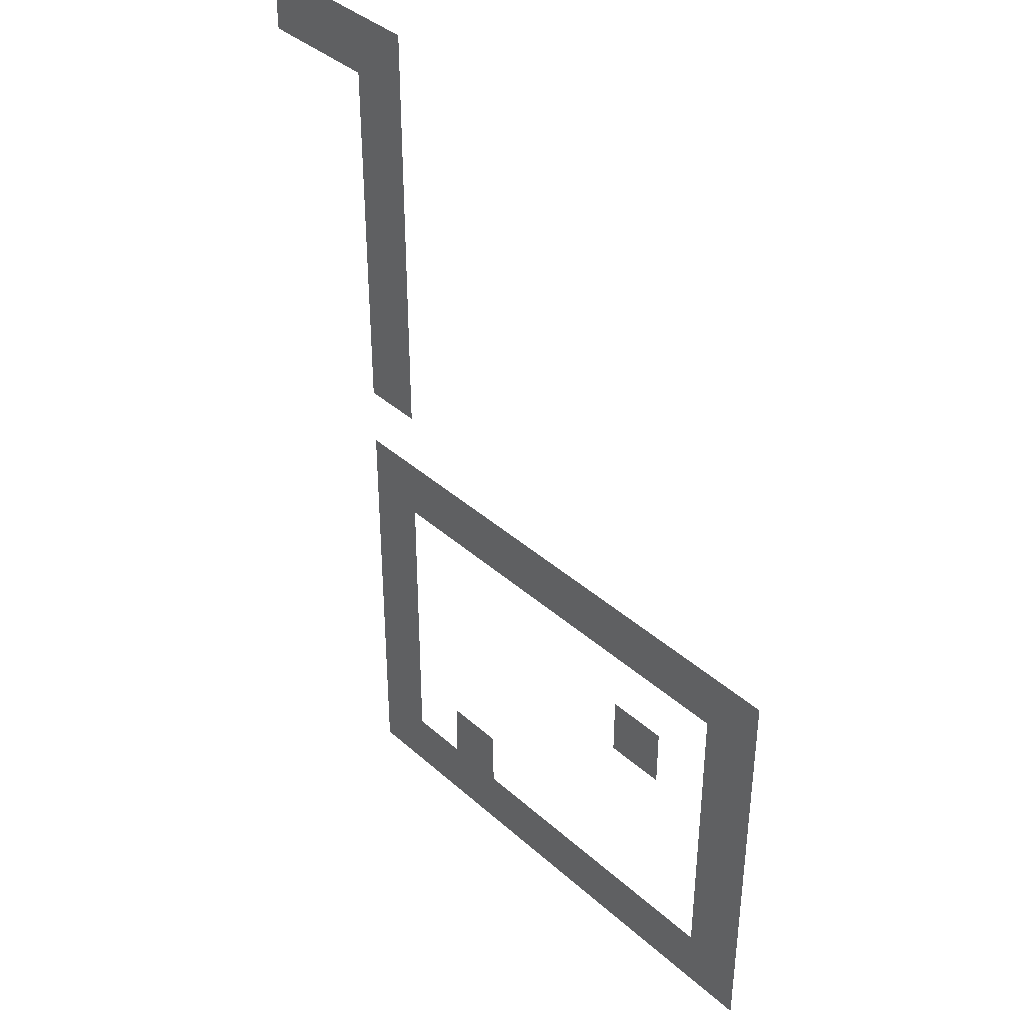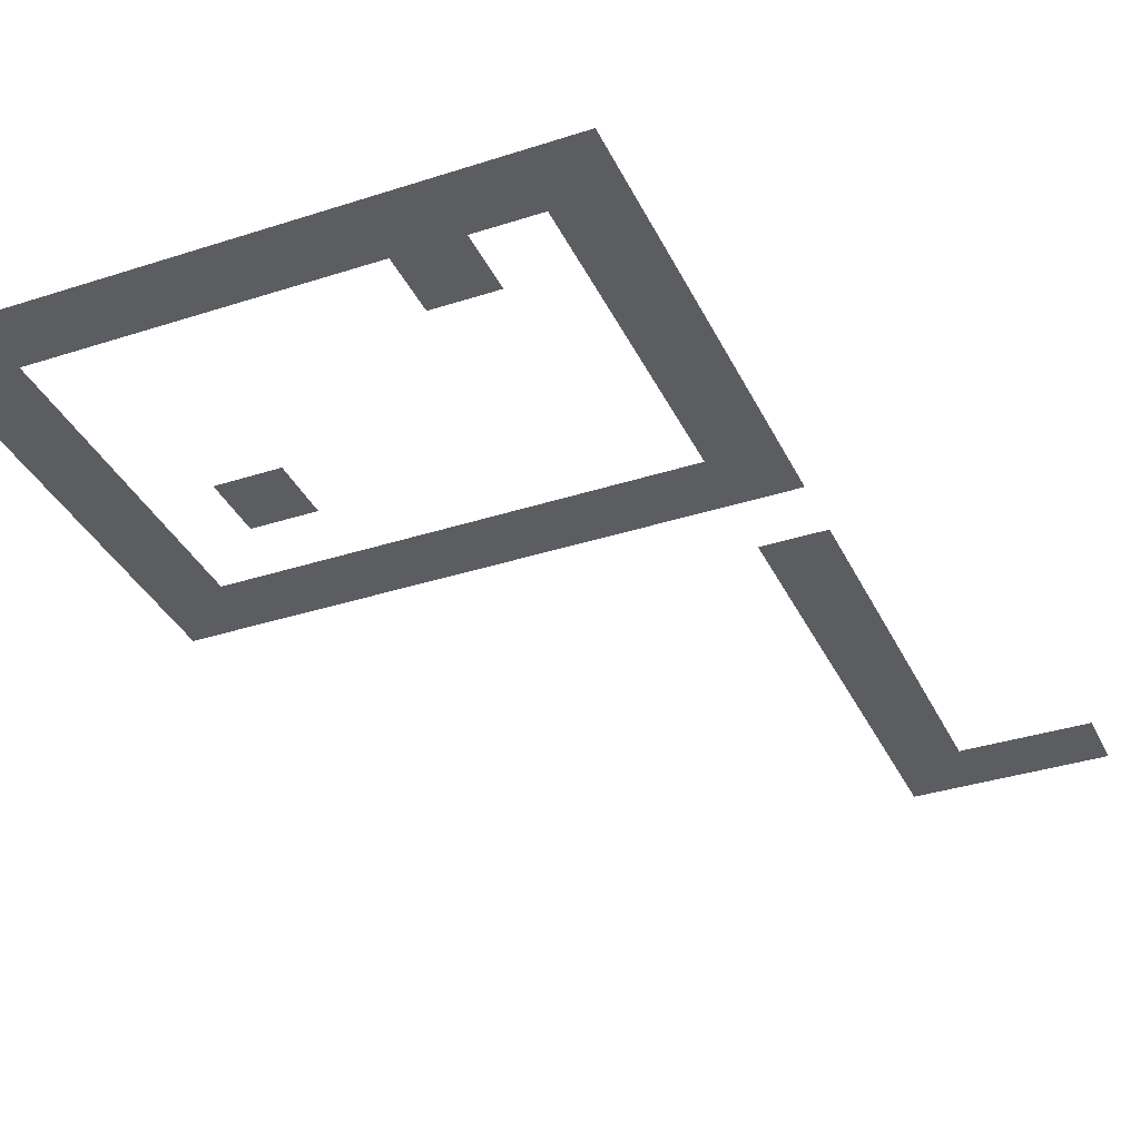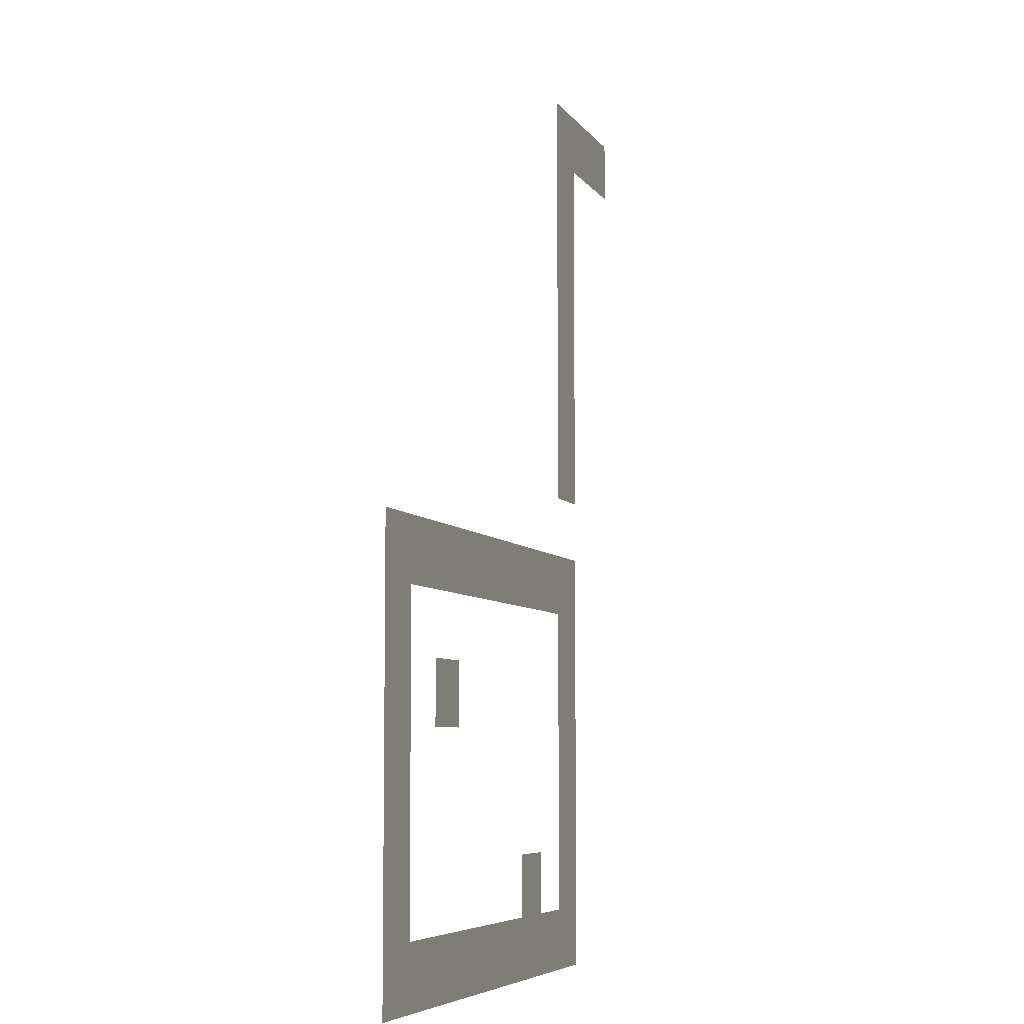
<metadata>
{"format":"obj","ext":"obj","renderer":"f3d","projection":"perspective","resolution":1024,"background":"white","views":[{"elev":38.8,"azim":-132.0,"up":"+Y"},{"elev":-35.7,"azim":23.1,"up":"+Z"},{"elev":-6.3,"azim":-71.5,"up":"+Y"}]}
</metadata>
<code>
v -3 -19 0
v -4 -19 0
v -4 -18 0
v -3 -18 0
v -4 -19 0
v -5 -19 0
v -5 -18 0
v -4 -18 0
v -5 -19 0
v -6 -19 0
v -6 -18 0
v -5 -18 0
v -5 -20 0
v -6 -20 0
v -6 -19 0
v -5 -19 0
v -5 -21 0
v -6 -21 0
v -6 -20 0
v -5 -20 0
v -5 -22 0
v -6 -22 0
v -6 -21 0
v -5 -21 0
v -5 -23 0
v -6 -23 0
v -6 -22 0
v -5 -22 0
v -5 -24 0
v -6 -24 0
v -6 -23 0
v -5 -23 0
v -5 -25 0
v -6 -25 0
v -6 -24 0
v -5 -24 0
v -5 -27 0
v -6 -27 0
v -6 -26 0
v -5 -26 0
v -6 -27 0
v -7 -27 0
v -7 -26 0
v -6 -26 0
v -7 -27 0
v -8 -27 0
v -8 -26 0
v -7 -26 0
v -8 -27 0
v -9 -27 0
v -9 -26 0
v -8 -26 0
v -9 -27 0
v -10 -27 0
v -10 -26 0
v -9 -26 0
v -10 -27 0
v -11 -27 0
v -11 -26 0
v -10 -26 0
v -11 -27 0
v -12 -27 0
v -12 -26 0
v -11 -26 0
v -12 -27 0
v -13 -27 0
v -13 -26 0
v -12 -26 0
v -13 -27 0
v -14 -27 0
v -14 -26 0
v -13 -26 0
v -5 -28 0
v -6 -28 0
v -6 -27 0
v -5 -27 0
v -13 -28 0
v -14 -28 0
v -14 -27 0
v -13 -27 0
v -5 -29 0
v -6 -29 0
v -6 -28 0
v -5 -28 0
v -11 -29 0
v -12 -29 0
v -12 -28 0
v -11 -28 0
v -13 -29 0
v -14 -29 0
v -14 -28 0
v -13 -28 0
v -5 -30 0
v -6 -30 0
v -6 -29 0
v -5 -29 0
v -13 -30 0
v -14 -30 0
v -14 -29 0
v -13 -29 0
v -5 -31 0
v -6 -31 0
v -6 -30 0
v -5 -30 0
v -13 -31 0
v -14 -31 0
v -14 -30 0
v -13 -30 0
v -5 -32 0
v -6 -32 0
v -6 -31 0
v -5 -31 0
v -7 -32 0
v -8 -32 0
v -8 -31 0
v -7 -31 0
v -13 -32 0
v -14 -32 0
v -14 -31 0
v -13 -31 0
v -5 -33 0
v -6 -33 0
v -6 -32 0
v -5 -32 0
v -6 -33 0
v -7 -33 0
v -7 -32 0
v -6 -32 0
v -7 -33 0
v -8 -33 0
v -8 -32 0
v -7 -32 0
v -8 -33 0
v -9 -33 0
v -9 -32 0
v -8 -32 0
v -9 -33 0
v -10 -33 0
v -10 -32 0
v -9 -32 0
v -10 -33 0
v -11 -33 0
v -11 -32 0
v -10 -32 0
v -11 -33 0
v -12 -33 0
v -12 -32 0
v -11 -32 0
v -12 -33 0
v -13 -33 0
v -13 -32 0
v -12 -32 0
v -13 -33 0
v -14 -33 0
v -14 -32 0
v -13 -32 0
g backdoor_grenade_mesh_0006
f 1 2 3 4
f 5 6 7 8
f 9 10 11 12
f 13 14 15 16
f 17 18 19 20
f 21 22 23 24
f 25 26 27 28
f 29 30 31 32
f 33 34 35 36
f 37 38 39 40
f 41 42 43 44
f 45 46 47 48
f 49 50 51 52
f 53 54 55 56
f 57 58 59 60
f 61 62 63 64
f 65 66 67 68
f 69 70 71 72
f 73 74 75 76
f 77 78 79 80
f 81 82 83 84
f 85 86 87 88
f 89 90 91 92
f 93 94 95 96
f 97 98 99 100
f 101 102 103 104
f 105 106 107 108
f 109 110 111 112
f 113 114 115 116
f 117 118 119 120
f 121 122 123 124
f 125 126 127 128
f 129 130 131 132
f 133 134 135 136
f 137 138 139 140
f 141 142 143 144
f 145 146 147 148
f 149 150 151 152
f 153 154 155 156

</code>
